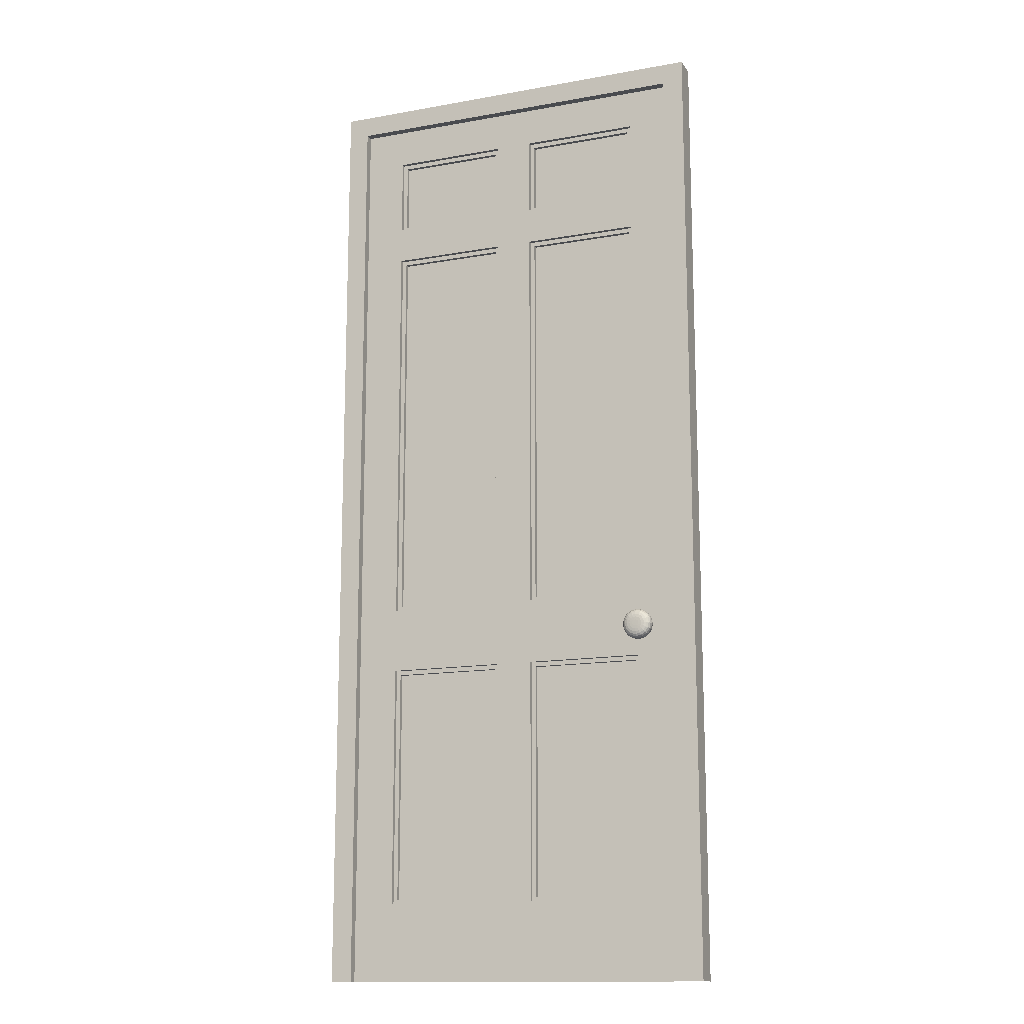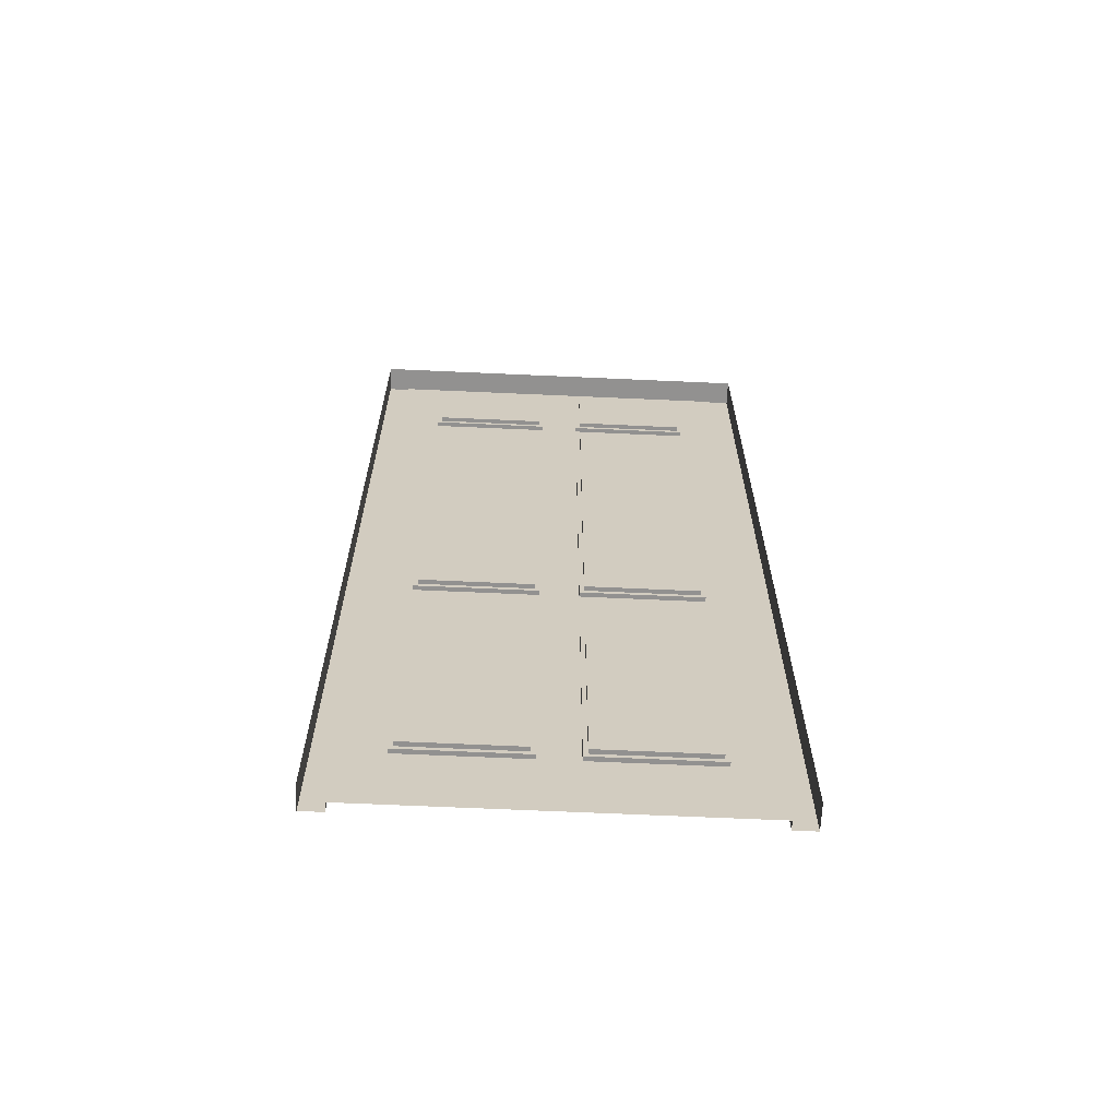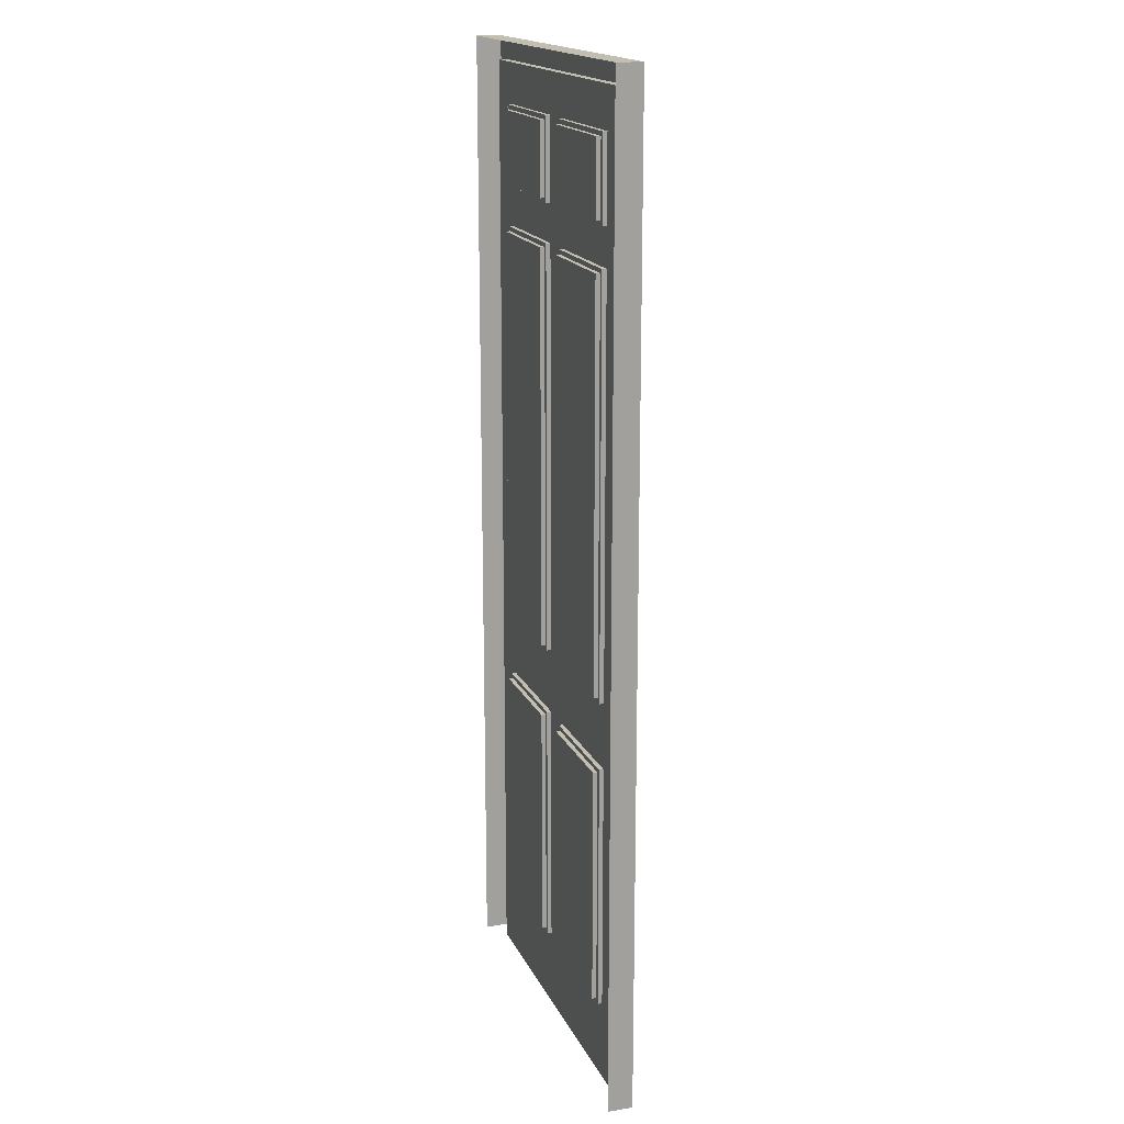
<metadata>
{"format":"obj","ext":"obj","renderer":"f3d","projection":"perspective","resolution":1024,"background":"white","views":[{"elev":-14.2,"azim":-158.4,"up":"+Y"},{"elev":-66.1,"azim":-2.6,"up":"+Y"},{"elev":17.3,"azim":71.4,"up":"+Y"}]}
</metadata>
<code>
o puerta_negra
v 3.5 0.8289 4.881
v 3.507 0.8191 4.878
v 3.499 0.8248 4.878
v 3.51 0.8223 4.881
v 3.513 0.8107 4.878
v 3.517 0.8124 4.881
v 3.515 0.8007 4.878
v 3.519 0.8007 4.881
v 3.513 0.7907 4.878
v 3.517 0.789 4.881
v 3.507 0.7822 4.878
v 3.51 0.7791 4.881
v 3.499 0.7765 4.878
v 3.5 0.7724 4.881
v 3.489 0.7745 4.878
v 3.489 0.7701 4.881
v 3.479 0.7765 4.878
v 3.477 0.7724 4.881
v 3.47 0.7822 4.878
v 3.467 0.7791 4.881
v 3.464 0.7907 4.878
v 3.46 0.789 4.881
v 3.462 0.8007 4.878
v 3.458 0.8007 4.881
v 3.464 0.8107 4.878
v 3.46 0.8124 4.881
v 3.47 0.8191 4.878
v 3.467 0.8223 4.881
v 3.479 0.8248 4.878
v 3.477 0.8289 4.881
v 3.489 0.8268 4.878
v 3.489 0.8312 4.881
v 3.489 0.8342 4.886
v 3.501 0.8317 4.886
v 3.512 0.8244 4.886
v 3.52 0.8135 4.886
v 3.522 0.8007 4.886
v 3.52 0.7878 4.886
v 3.512 0.7769 4.886
v 3.501 0.7697 4.886
v 3.489 0.7671 4.886
v 3.476 0.7697 4.886
v 3.465 0.7769 4.886
v 3.458 0.7878 4.886
v 3.455 0.8007 4.886
v 3.458 0.8135 4.886
v 3.465 0.8244 4.886
v 3.476 0.8317 4.886
v 3.475 0.8329 4.893
v 3.489 0.8356 4.893
v 3.502 0.8329 4.893
v 3.513 0.8253 4.893
v 3.521 0.814 4.893
v 3.523 0.8007 4.893
v 3.521 0.7873 4.893
v 3.513 0.776 4.893
v 3.502 0.7684 4.893
v 3.489 0.7658 4.893
v 3.475 0.7684 4.893
v 3.464 0.776 4.893
v 3.456 0.7873 4.893
v 3.454 0.8007 4.893
v 3.456 0.814 4.893
v 3.464 0.8253 4.893
v 3.464 0.8251 4.9
v 3.475 0.8326 4.9
v 3.489 0.8352 4.9
v 3.502 0.8326 4.9
v 3.513 0.8251 4.9
v 3.52 0.8139 4.9
v 3.523 0.8007 4.9
v 3.52 0.7874 4.9
v 3.513 0.7762 4.9
v 3.502 0.7687 4.9
v 3.489 0.7661 4.9
v 3.475 0.7687 4.9
v 3.464 0.7762 4.9
v 3.457 0.7874 4.9
v 3.454 0.8007 4.9
v 3.457 0.8139 4.9
v 3.458 0.8133 4.905
v 3.465 0.8239 4.905
v 3.476 0.8311 4.905
v 3.489 0.8336 4.905
v 3.501 0.8311 4.905
v 3.512 0.8239 4.905
v 3.519 0.8133 4.905
v 3.521 0.8007 4.905
v 3.519 0.7881 4.905
v 3.512 0.7774 4.905
v 3.501 0.7702 4.905
v 3.489 0.7677 4.905
v 3.476 0.7702 4.905
v 3.465 0.7774 4.905
v 3.458 0.7881 4.905
v 3.456 0.8007 4.905
v 3.458 0.8007 4.91
v 3.461 0.8122 4.91
v 3.467 0.822 4.91
v 3.477 0.8286 4.91
v 3.489 0.8309 4.91
v 3.5 0.8286 4.91
v 3.51 0.822 4.91
v 3.516 0.8122 4.91
v 3.519 0.8007 4.91
v 3.516 0.7891 4.91
v 3.51 0.7793 4.91
v 3.5 0.7728 4.91
v 3.489 0.7705 4.91
v 3.477 0.7728 4.91
v 3.467 0.7793 4.91
v 3.461 0.7891 4.91
v 3.464 0.7905 4.913
v 3.462 0.8007 4.913
v 3.464 0.8108 4.913
v 3.47 0.8195 4.913
v 3.478 0.8253 4.913
v 3.489 0.8273 4.913
v 3.499 0.8253 4.913
v 3.507 0.8195 4.913
v 3.513 0.8108 4.913
v 3.515 0.8007 4.913
v 3.513 0.7905 4.913
v 3.507 0.7818 4.913
v 3.499 0.7761 4.913
v 3.489 0.7741 4.913
v 3.478 0.7761 4.913
v 3.47 0.7818 4.913
v 3.473 0.7848 4.916
v 3.468 0.7921 4.916
v 3.466 0.8007 4.916
v 3.468 0.8092 4.916
v 3.473 0.8165 4.916
v 3.48 0.8213 4.916
v 3.489 0.823 4.916
v 3.497 0.8213 4.916
v 3.504 0.8165 4.916
v 3.509 0.8092 4.916
v 3.511 0.8007 4.916
v 3.509 0.7921 4.916
v 3.504 0.7848 4.916
v 3.497 0.78 4.916
v 3.489 0.7783 4.916
v 3.48 0.78 4.916
v 3.482 0.7843 4.918
v 3.476 0.7882 4.918
v 3.472 0.7939 4.918
v 3.471 0.8007 4.918
v 3.472 0.8074 4.918
v 3.476 0.8132 4.918
v 3.482 0.817 4.918
v 3.489 0.8184 4.918
v 3.495 0.817 4.918
v 3.501 0.8132 4.918
v 3.505 0.8074 4.918
v 3.506 0.8007 4.918
v 3.505 0.7939 4.918
v 3.501 0.7882 4.918
v 3.495 0.7843 4.918
v 3.489 0.783 4.918
v 3.489 0.7879 4.92
v 3.484 0.7888 4.92
v 3.479 0.7916 4.92
v 3.477 0.7958 4.92
v 3.476 0.8007 4.92
v 3.477 0.8056 4.92
v 3.479 0.8097 4.92
v 3.484 0.8125 4.92
v 3.489 0.8135 4.92
v 3.493 0.8125 4.92
v 3.498 0.8097 4.92
v 3.5 0.8056 4.92
v 3.501 0.8007 4.92
v 3.5 0.7958 4.92
v 3.498 0.7916 4.92
v 3.493 0.7888 4.92
v 3.494 0.7884 4.933
v 3.489 0.7874 4.933
v 3.483 0.7884 4.933
v 3.479 0.7913 4.933
v 3.476 0.7956 4.933
v 3.475 0.8007 4.933
v 3.476 0.8057 4.933
v 3.479 0.81 4.933
v 3.483 0.8129 4.933
v 3.489 0.8139 4.933
v 3.494 0.8129 4.933
v 3.498 0.81 4.933
v 3.501 0.8057 4.933
v 3.502 0.8007 4.933
v 3.501 0.7956 4.933
v 3.498 0.7913 4.933
v 3.496 0.8197 4.876
v 3.503 0.8152 4.876
v 3.508 0.8085 4.876
v 3.509 0.8007 4.876
v 3.508 0.7928 4.876
v 3.503 0.7861 4.876
v 3.496 0.7817 4.876
v 3.489 0.7801 4.876
v 3.481 0.7817 4.876
v 3.474 0.7861 4.876
v 3.47 0.7928 4.876
v 3.468 0.8007 4.876
v 3.47 0.8085 4.876
v 3.474 0.8152 4.876
v 3.481 0.8197 4.876
v 3.489 0.8212 4.876
v 3.494 0.8138 4.875
v 3.499 0.8107 4.875
v 3.502 0.8061 4.875
v 3.503 0.8007 4.875
v 3.502 0.7952 4.875
v 3.499 0.7906 4.875
v 3.494 0.7876 4.875
v 3.489 0.7865 4.875
v 3.483 0.7876 4.875
v 3.478 0.7906 4.875
v 3.475 0.7952 4.875
v 3.474 0.8007 4.875
v 3.475 0.8061 4.875
v 3.478 0.8107 4.875
v 3.483 0.8138 4.875
v 3.489 0.8148 4.875
v 3.491 0.8073 4.874
v 3.494 0.8058 4.874
v 3.495 0.8034 4.874
v 3.496 0.8007 4.874
v 3.495 0.7979 4.874
v 3.494 0.7956 4.874
v 3.491 0.794 4.874
v 3.489 0.7934 4.874
v 3.486 0.794 4.874
v 3.483 0.7956 4.874
v 3.482 0.7979 4.874
v 3.481 0.8007 4.874
v 3.482 0.8034 4.874
v 3.483 0.8058 4.874
v 3.486 0.8073 4.874
v 3.489 0.8079 4.874
v 3.489 0.8007 4.874
v 3.357 2.213 4.915
v 3.357 -0.003167 4.915
v 3.357 -0.003167 4.972
v 3.357 2.213 4.972
v 4.269 -0.003167 4.915
v 4.22 -0.003167 4.915
v 4.22 2.164 4.915
v 3.407 2.164 4.915
v 3.407 -0.003167 4.915
v 4.269 2.213 4.915
v 4.22 -0.003167 4.935
v 4.22 2.164 4.935
v 4.125 0.1774 4.935
v 3.502 0.1774 4.935
v 3.407 -0.003167 4.935
v 3.407 2.164 4.935
v 4.125 2.073 4.935
v 3.856 2.073 4.935
v 3.771 2.073 4.935
v 3.502 2.073 4.935
v 3.502 1.89 4.935
v 3.502 1.805 4.935
v 3.502 0.8856 4.935
v 3.502 0.7361 4.935
v 3.502 0.7361 4.945
v 3.502 0.1774 4.945
v 3.771 0.7361 4.935
v 3.771 0.7361 4.945
v 3.856 0.7361 4.935
v 4.125 0.7361 4.935
v 4.125 0.8856 4.935
v 4.125 0.1774 4.945
v 4.125 0.7361 4.945
v 3.856 0.1774 4.935
v 3.856 0.1774 4.945
v 3.771 0.1774 4.935
v 3.771 0.1774 4.945
v 3.512 0.1873 4.945
v 3.512 0.7261 4.945
v 3.761 0.7261 4.945
v 3.761 0.1873 4.945
v 3.512 0.1873 4.955
v 3.761 0.1873 4.955
v 3.761 0.7261 4.955
v 3.512 0.7261 4.955
v 3.856 0.7361 4.945
v 4.115 0.7261 4.945
v 4.115 0.1873 4.945
v 3.866 0.1873 4.945
v 3.866 0.7261 4.945
v 4.115 0.7261 4.955
v 3.866 0.7261 4.955
v 3.866 0.1873 4.955
v 4.115 0.1873 4.955
v 4.125 1.805 4.935
v 4.125 0.8856 4.945
v 4.125 1.805 4.945
v 3.856 0.8856 4.935
v 3.856 0.8856 4.945
v 3.771 0.8856 4.935
v 3.502 0.8856 4.945
v 3.771 0.8856 4.945
v 3.502 1.805 4.945
v 3.771 1.805 4.935
v 3.771 1.805 4.945
v 3.856 1.805 4.935
v 4.125 1.89 4.935
v 4.125 1.89 4.945
v 4.125 2.073 4.945
v 3.856 1.89 4.935
v 3.856 1.89 4.945
v 3.771 1.89 4.935
v 3.502 1.89 4.945
v 3.771 1.89 4.945
v 3.502 2.073 4.945
v 3.771 2.073 4.945
v 3.856 2.073 4.945
v 4.115 2.064 4.945
v 4.115 1.9 4.945
v 3.866 1.9 4.945
v 3.866 2.064 4.945
v 4.115 2.064 4.955
v 3.866 2.064 4.955
v 3.866 1.9 4.955
v 4.115 1.9 4.955
v 3.761 1.9 4.945
v 3.512 1.9 4.945
v 3.512 2.064 4.945
v 3.761 2.064 4.945
v 3.761 1.9 4.955
v 3.761 2.064 4.955
v 3.512 1.9 4.955
v 3.512 2.064 4.955
v 3.856 1.805 4.945
v 4.115 1.795 4.945
v 4.115 0.8955 4.945
v 3.866 0.8955 4.945
v 3.761 0.8955 4.945
v 3.512 0.8955 4.945
v 3.512 1.795 4.945
v 3.761 1.795 4.945
v 3.761 0.8955 4.955
v 3.761 1.795 4.955
v 3.512 0.8955 4.955
v 3.512 1.795 4.955
v 3.866 1.795 4.945
v 4.115 1.795 4.955
v 3.866 1.795 4.955
v 4.115 0.8955 4.955
v 3.866 0.8955 4.955
v 4.269 2.213 4.972
v 4.269 -0.003167 4.972
f 1 2 3
f 4 2 1
f 4 5 2
f 6 5 4
f 6 7 5
f 8 7 6
f 8 9 7
f 10 9 8
f 10 11 9
f 12 11 10
f 12 13 11
f 14 13 12
f 14 15 13
f 16 15 14
f 16 17 15
f 18 17 16
f 18 19 17
f 20 19 18
f 20 21 19
f 22 21 20
f 22 23 21
f 24 23 22
f 24 25 23
f 26 25 24
f 26 27 25
f 28 27 26
f 28 29 27
f 30 29 28
f 30 31 29
f 32 31 30
f 32 3 31
f 1 3 32
f 33 1 32
f 34 1 33
f 34 4 1
f 35 4 34
f 35 6 4
f 36 6 35
f 36 8 6
f 37 8 36
f 37 10 8
f 38 10 37
f 38 12 10
f 39 12 38
f 39 14 12
f 40 14 39
f 40 16 14
f 41 16 40
f 41 18 16
f 42 18 41
f 42 20 18
f 43 20 42
f 43 22 20
f 44 22 43
f 44 24 22
f 45 24 44
f 45 26 24
f 46 26 45
f 46 28 26
f 47 28 46
f 47 30 28
f 48 30 47
f 48 32 30
f 33 32 48
f 49 33 48
f 50 33 49
f 50 34 33
f 51 34 50
f 51 35 34
f 52 35 51
f 52 36 35
f 53 36 52
f 53 37 36
f 54 37 53
f 54 38 37
f 55 38 54
f 55 39 38
f 56 39 55
f 56 40 39
f 57 40 56
f 57 41 40
f 58 41 57
f 58 42 41
f 59 42 58
f 59 43 42
f 60 43 59
f 60 44 43
f 61 44 60
f 61 45 44
f 62 45 61
f 62 46 45
f 63 46 62
f 63 47 46
f 64 47 63
f 64 48 47
f 49 48 64
f 65 49 64
f 66 49 65
f 66 50 49
f 67 50 66
f 67 51 50
f 68 51 67
f 68 52 51
f 69 52 68
f 69 53 52
f 70 53 69
f 70 54 53
f 71 54 70
f 71 55 54
f 72 55 71
f 72 56 55
f 73 56 72
f 73 57 56
f 74 57 73
f 74 58 57
f 75 58 74
f 75 59 58
f 76 59 75
f 76 60 59
f 77 60 76
f 77 61 60
f 78 61 77
f 78 62 61
f 79 62 78
f 79 63 62
f 80 63 79
f 80 64 63
f 65 64 80
f 81 65 80
f 82 65 81
f 82 66 65
f 83 66 82
f 83 67 66
f 84 67 83
f 84 68 67
f 85 68 84
f 85 69 68
f 86 69 85
f 86 70 69
f 87 70 86
f 87 71 70
f 88 71 87
f 88 72 71
f 89 72 88
f 89 73 72
f 90 73 89
f 90 74 73
f 91 74 90
f 91 75 74
f 92 75 91
f 92 76 75
f 93 76 92
f 93 77 76
f 94 77 93
f 94 78 77
f 95 78 94
f 95 79 78
f 96 79 95
f 96 80 79
f 81 80 96
f 97 81 96
f 98 81 97
f 98 82 81
f 99 82 98
f 99 83 82
f 100 83 99
f 100 84 83
f 101 84 100
f 101 85 84
f 102 85 101
f 102 86 85
f 103 86 102
f 103 87 86
f 104 87 103
f 104 88 87
f 105 88 104
f 105 89 88
f 106 89 105
f 106 90 89
f 107 90 106
f 107 91 90
f 108 91 107
f 108 92 91
f 109 92 108
f 109 93 92
f 110 93 109
f 110 94 93
f 111 94 110
f 111 95 94
f 112 95 111
f 112 96 95
f 97 96 112
f 113 97 112
f 114 97 113
f 114 98 97
f 115 98 114
f 115 99 98
f 116 99 115
f 116 100 99
f 117 100 116
f 117 101 100
f 118 101 117
f 118 102 101
f 119 102 118
f 119 103 102
f 120 103 119
f 120 104 103
f 121 104 120
f 121 105 104
f 122 105 121
f 122 106 105
f 123 106 122
f 123 107 106
f 124 107 123
f 124 108 107
f 125 108 124
f 125 109 108
f 126 109 125
f 126 110 109
f 127 110 126
f 127 111 110
f 128 111 127
f 128 112 111
f 113 112 128
f 129 113 128
f 130 113 129
f 130 114 113
f 131 114 130
f 131 115 114
f 132 115 131
f 132 116 115
f 133 116 132
f 133 117 116
f 134 117 133
f 134 118 117
f 135 118 134
f 135 119 118
f 136 119 135
f 136 120 119
f 137 120 136
f 137 121 120
f 138 121 137
f 138 122 121
f 139 122 138
f 139 123 122
f 140 123 139
f 140 124 123
f 141 124 140
f 141 125 124
f 142 125 141
f 142 126 125
f 143 126 142
f 143 127 126
f 144 127 143
f 144 128 127
f 129 128 144
f 145 129 144
f 146 129 145
f 146 130 129
f 147 130 146
f 147 131 130
f 148 131 147
f 148 132 131
f 149 132 148
f 149 133 132
f 150 133 149
f 150 134 133
f 151 134 150
f 151 135 134
f 152 135 151
f 152 136 135
f 153 136 152
f 153 137 136
f 154 137 153
f 154 138 137
f 155 138 154
f 155 139 138
f 156 139 155
f 156 140 139
f 157 140 156
f 157 141 140
f 158 141 157
f 158 142 141
f 159 142 158
f 159 143 142
f 160 143 159
f 160 144 143
f 145 144 160
f 161 145 160
f 162 145 161
f 162 146 145
f 163 146 162
f 163 147 146
f 164 147 163
f 164 148 147
f 165 148 164
f 165 149 148
f 166 149 165
f 166 150 149
f 167 150 166
f 167 151 150
f 168 151 167
f 168 152 151
f 169 152 168
f 169 153 152
f 170 153 169
f 170 154 153
f 171 154 170
f 171 155 154
f 172 155 171
f 172 156 155
f 173 156 172
f 173 157 156
f 174 157 173
f 174 158 157
f 175 158 174
f 175 159 158
f 176 159 175
f 176 160 159
f 161 160 176
f 177 161 176
f 178 161 177
f 178 162 161
f 179 162 178
f 179 163 162
f 180 163 179
f 180 164 163
f 181 164 180
f 181 165 164
f 182 165 181
f 182 166 165
f 183 166 182
f 183 167 166
f 184 167 183
f 184 168 167
f 185 168 184
f 185 169 168
f 186 169 185
f 186 170 169
f 187 170 186
f 187 171 170
f 188 171 187
f 188 172 171
f 189 172 188
f 189 173 172
f 190 173 189
f 190 174 173
f 191 174 190
f 191 175 174
f 192 175 191
f 192 176 175
f 177 176 192
f 3 193 31
f 3 194 193
f 2 194 3
f 2 195 194
f 5 195 2
f 5 196 195
f 7 196 5
f 7 197 196
f 9 197 7
f 9 198 197
f 11 198 9
f 11 199 198
f 13 199 11
f 13 200 199
f 15 200 13
f 15 201 200
f 17 201 15
f 17 202 201
f 19 202 17
f 19 203 202
f 21 203 19
f 21 204 203
f 23 204 21
f 23 205 204
f 25 205 23
f 25 206 205
f 27 206 25
f 27 207 206
f 29 207 27
f 29 208 207
f 31 208 29
f 31 193 208
f 193 209 208
f 193 210 209
f 194 210 193
f 194 211 210
f 195 211 194
f 195 212 211
f 196 212 195
f 196 213 212
f 197 213 196
f 197 214 213
f 198 214 197
f 198 215 214
f 199 215 198
f 199 216 215
f 200 216 199
f 200 217 216
f 201 217 200
f 201 218 217
f 202 218 201
f 202 219 218
f 203 219 202
f 203 220 219
f 204 220 203
f 204 221 220
f 205 221 204
f 205 222 221
f 206 222 205
f 206 223 222
f 207 223 206
f 207 224 223
f 208 224 207
f 208 209 224
f 209 225 224
f 209 226 225
f 210 226 209
f 210 227 226
f 211 227 210
f 211 228 227
f 212 228 211
f 212 229 228
f 213 229 212
f 213 230 229
f 214 230 213
f 214 231 230
f 215 231 214
f 215 232 231
f 216 232 215
f 216 233 232
f 217 233 216
f 217 234 233
f 218 234 217
f 218 235 234
f 219 235 218
f 219 236 235
f 220 236 219
f 220 237 236
f 221 237 220
f 221 238 237
f 222 238 221
f 222 239 238
f 223 239 222
f 223 240 239
f 224 240 223
f 224 225 240
f 241 240 225
f 241 239 240
f 241 238 239
f 241 237 238
f 241 236 237
f 241 235 236
f 241 234 235
f 241 233 234
f 241 232 233
f 241 231 232
f 241 230 231
f 241 229 230
f 241 228 229
f 241 227 228
f 241 226 227
f 241 225 226
f 243 245 242
f 249 242 251
f 247 253 248
f 252 254 253
f 254 252 255
f 256 255 252
f 255 256 257
f 256 249 257
f 248 257 249
f 258 257 253
f 259 257 258
f 260 257 259
f 261 257 260
f 262 257 261
f 263 257 262
f 264 257 263
f 265 257 264
f 255 257 265
f 265 267 255
f 268 266 265
f 265 264 268
f 268 264 270
f 270 264 271
f 272 271 264
f 253 271 272
f 253 254 271
f 254 274 271
f 275 273 254
f 254 277 275
f 254 255 277
f 255 278 277
f 267 279 278
f 279 267 266
f 279 266 280
f 280 266 281
f 269 281 266
f 269 282 281
f 278 282 269
f 282 278 279
f 284 279 283
f 284 286 285
f 285 282 284
f 286 281 285
f 283 280 286
f 277 269 268
f 268 275 277
f 275 268 270
f 270 276 275
f 271 287 270
f 274 288 287
f 274 289 288
f 273 289 274
f 289 273 290
f 276 290 273
f 290 276 287
f 290 287 291
f 291 287 288
f 293 288 292
f 293 295 294
f 294 291 293
f 295 290 294
f 292 289 295
f 253 272 296
f 272 298 296
f 299 297 272
f 272 301 299
f 272 264 301
f 264 303 301
f 263 302 264
f 305 304 263
f 263 262 305
f 305 262 307
f 307 262 296
f 308 296 262
f 253 296 308
f 253 308 258
f 308 310 258
f 311 309 308
f 308 313 311
f 308 262 313
f 262 315 313
f 261 314 262
f 260 316 261
f 313 317 260
f 260 311 313
f 311 260 259
f 259 312 311
f 258 318 259
f 310 319 318
f 310 320 319
f 309 320 310
f 320 309 321
f 312 321 309
f 321 312 318
f 321 318 322
f 322 318 319
f 324 319 323
f 324 326 325
f 325 322 324
f 326 321 325
f 323 320 326
f 315 327 317
f 327 315 328
f 314 328 315
f 328 314 316
f 328 316 329
f 329 316 330
f 317 330 316
f 317 327 330
f 332 327 331
f 331 334 332
f 331 328 333
f 333 329 334
f 334 330 332
f 296 335 307
f 298 336 335
f 298 337 336
f 297 337 298
f 337 297 338
f 300 338 297
f 338 300 335
f 307 300 299
f 299 305 307
f 305 299 301
f 301 306 305
f 303 339 306
f 339 303 340
f 302 340 303
f 340 302 304
f 340 304 341
f 341 304 342
f 306 342 304
f 306 339 342
f 344 339 343
f 345 344 343
f 343 340 345
f 345 341 346
f 346 342 344
f 338 335 347
f 347 335 336
f 349 336 348
f 350 349 348
f 348 337 350
f 350 338 351
f 351 347 349
f 242 352 251
f 251 353 246
f 243 244 245
f 251 246 247
f 251 247 248
f 250 243 242
f 251 248 249
f 249 250 242
f 247 252 253
f 256 250 249
f 248 253 257
f 265 266 267
f 268 269 266
f 254 273 274
f 275 276 273
f 255 267 278
f 284 282 279
f 284 283 286
f 285 281 282
f 286 280 281
f 283 279 280
f 277 278 269
f 270 287 276
f 271 274 287
f 293 291 288
f 293 292 295
f 294 290 291
f 295 289 290
f 292 288 289
f 272 297 298
f 299 300 297
f 264 302 303
f 263 304 302
f 305 306 304
f 308 309 310
f 311 312 309
f 262 314 315
f 261 316 314
f 260 317 316
f 313 315 317
f 259 318 312
f 258 310 318
f 324 322 319
f 324 323 326
f 325 321 322
f 326 320 321
f 323 319 320
f 332 330 327
f 331 333 334
f 331 327 328
f 333 328 329
f 334 329 330
f 296 298 335
f 307 335 300
f 301 303 306
f 344 342 339
f 345 346 344
f 343 339 340
f 345 340 341
f 346 341 342
f 349 347 336
f 350 351 349
f 348 336 337
f 350 337 338
f 351 338 347
f 242 245 352
f 251 352 353

</code>
